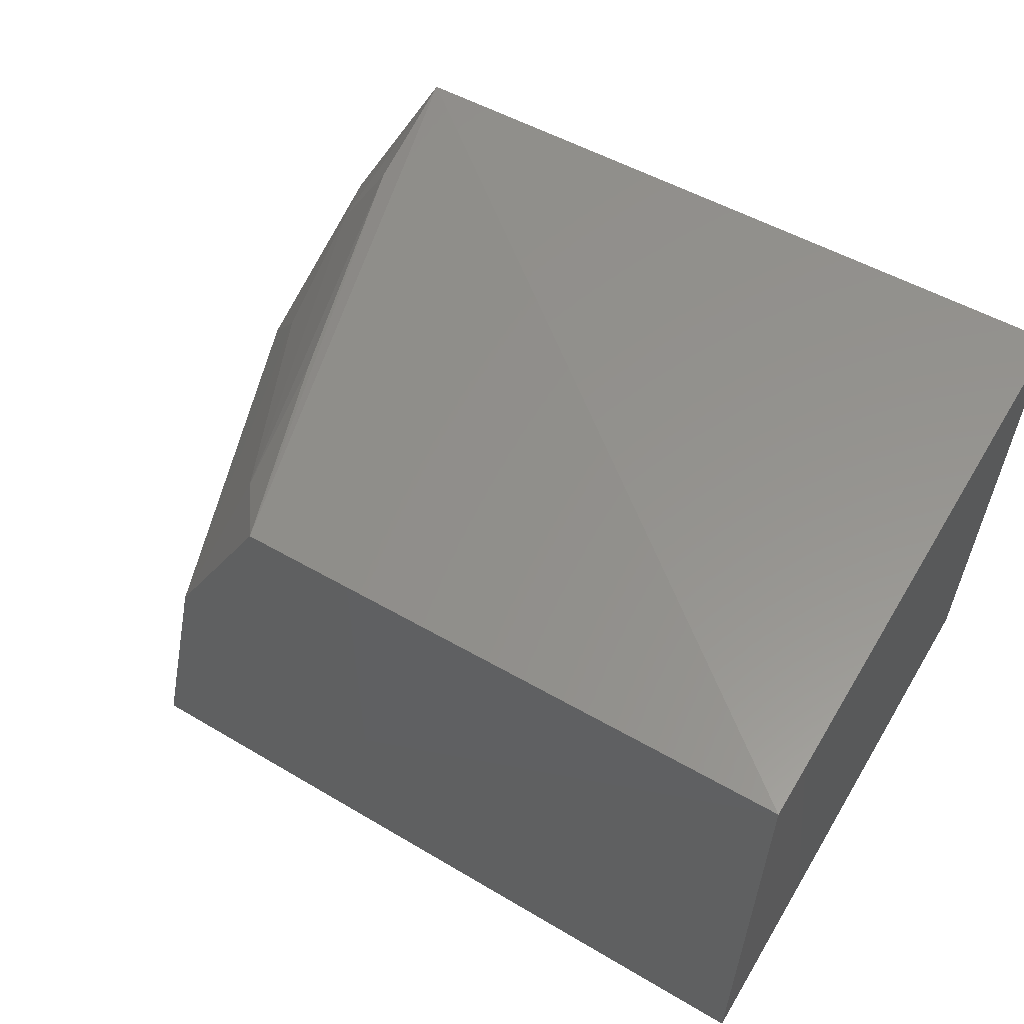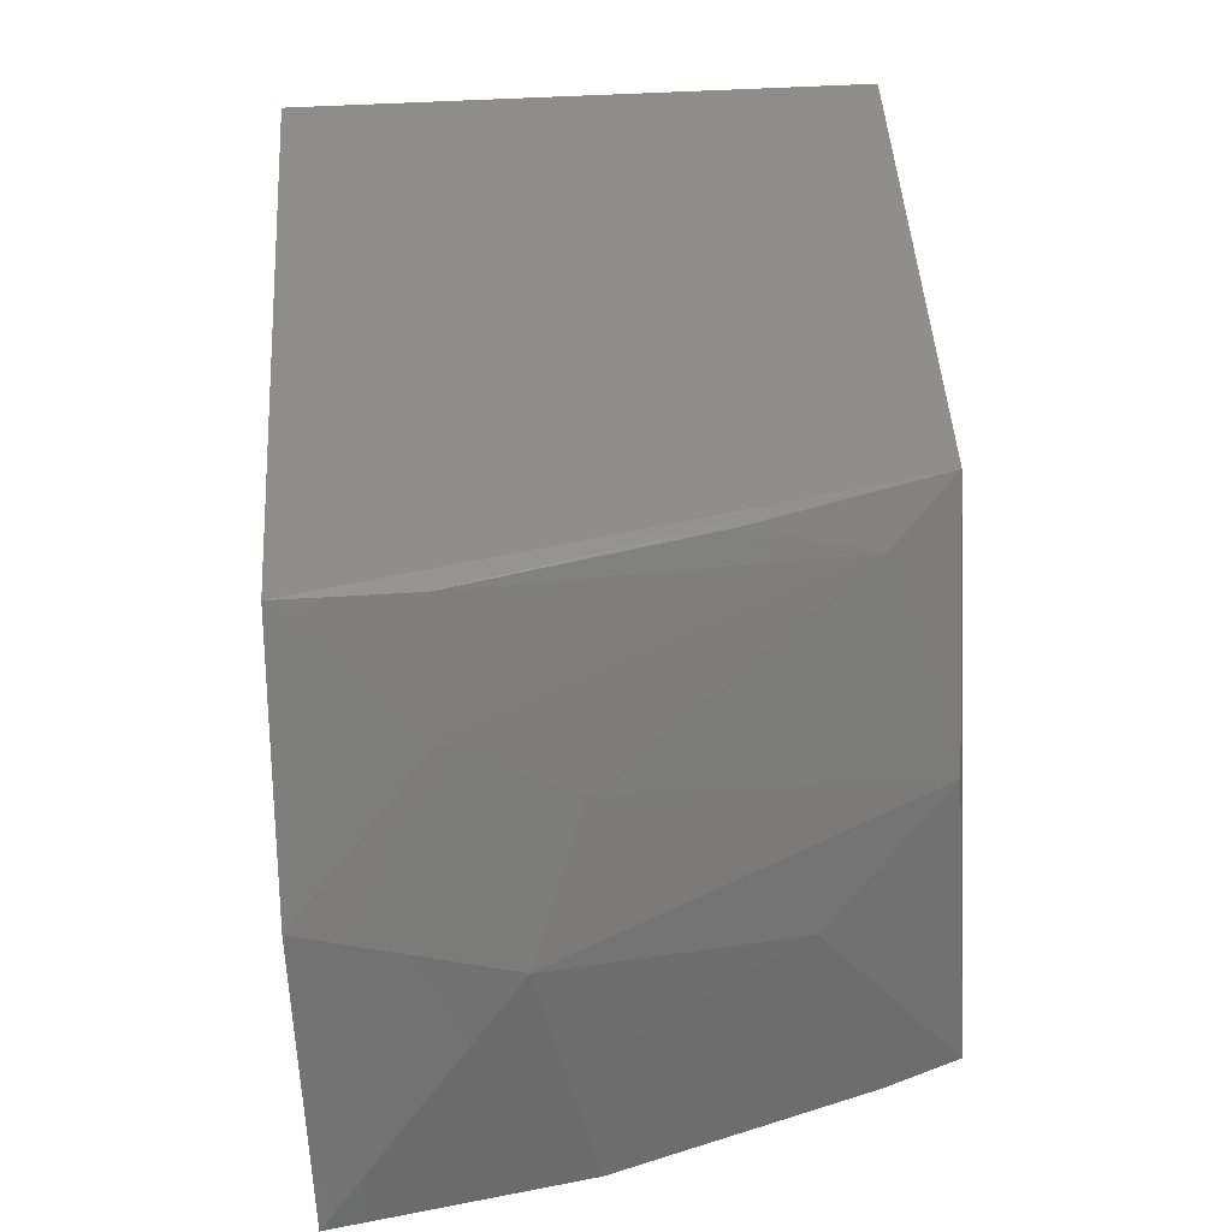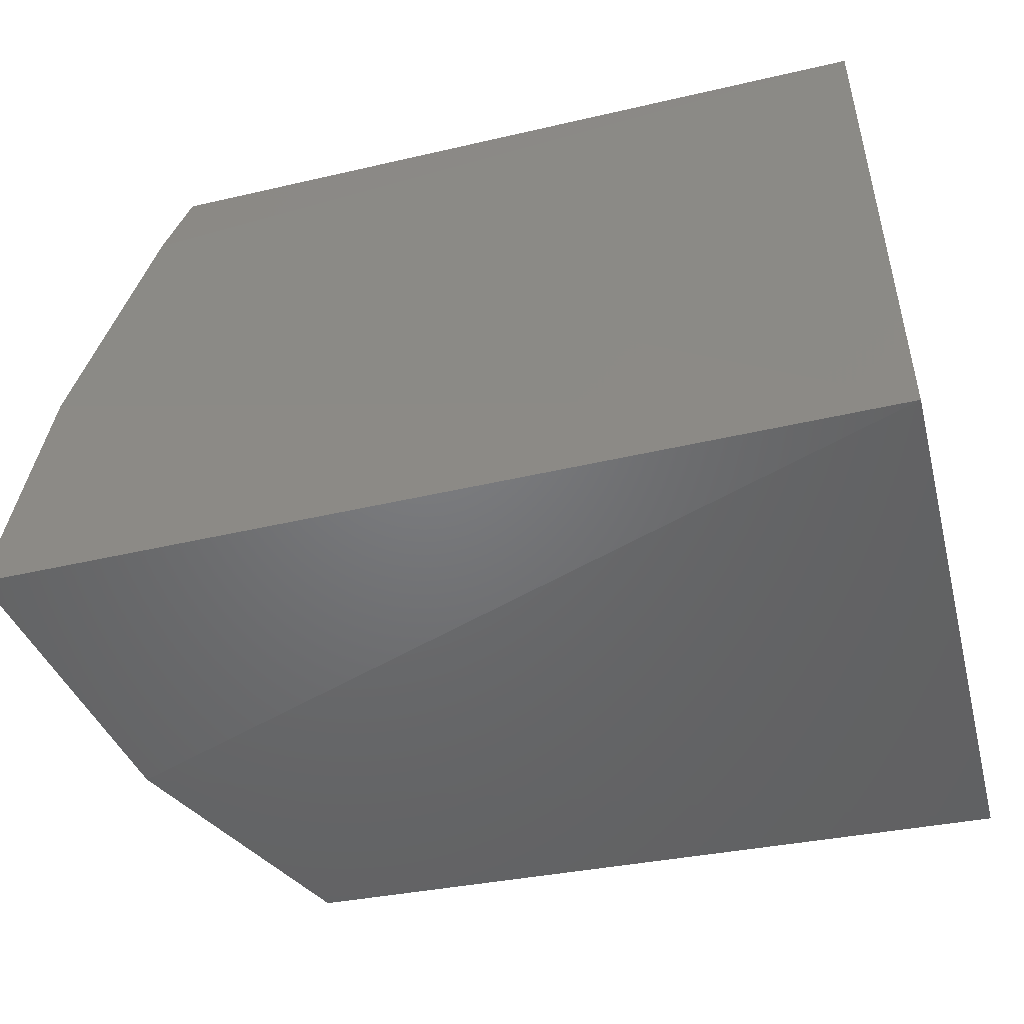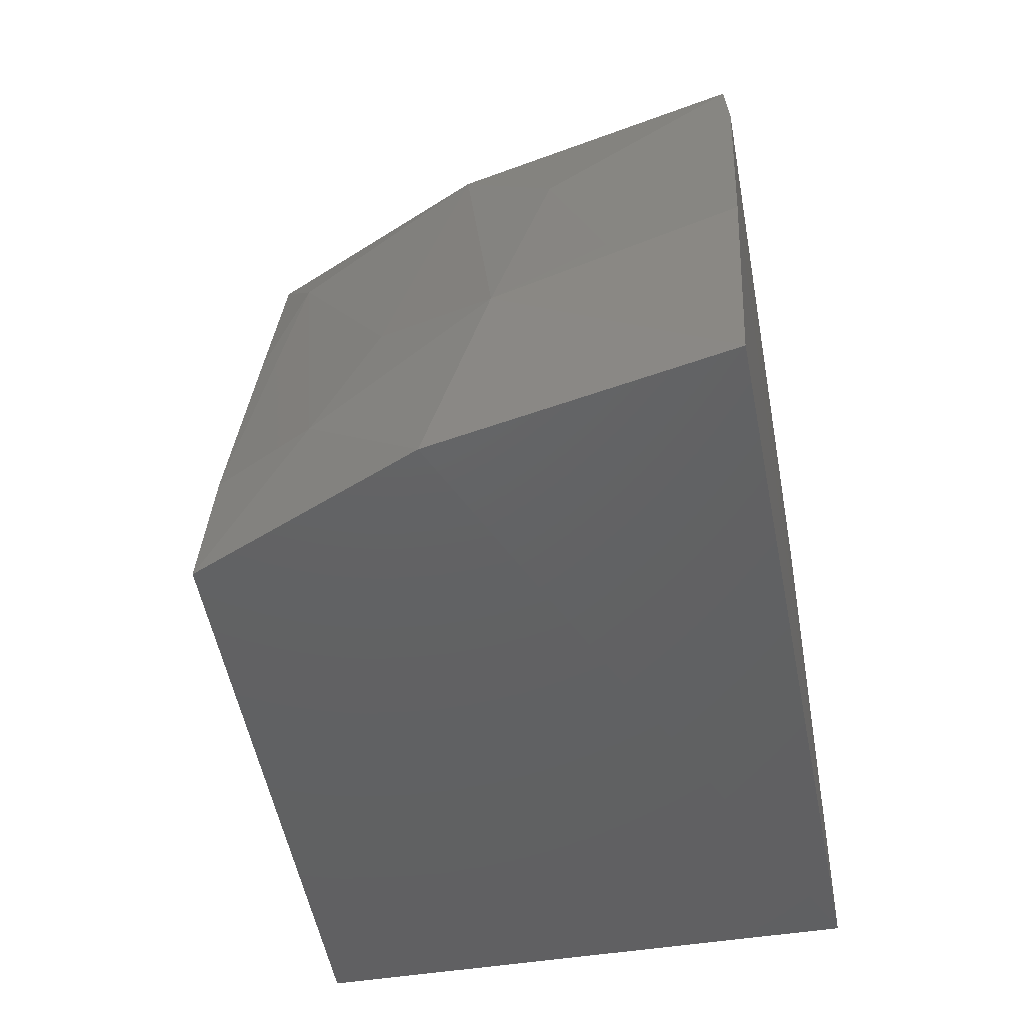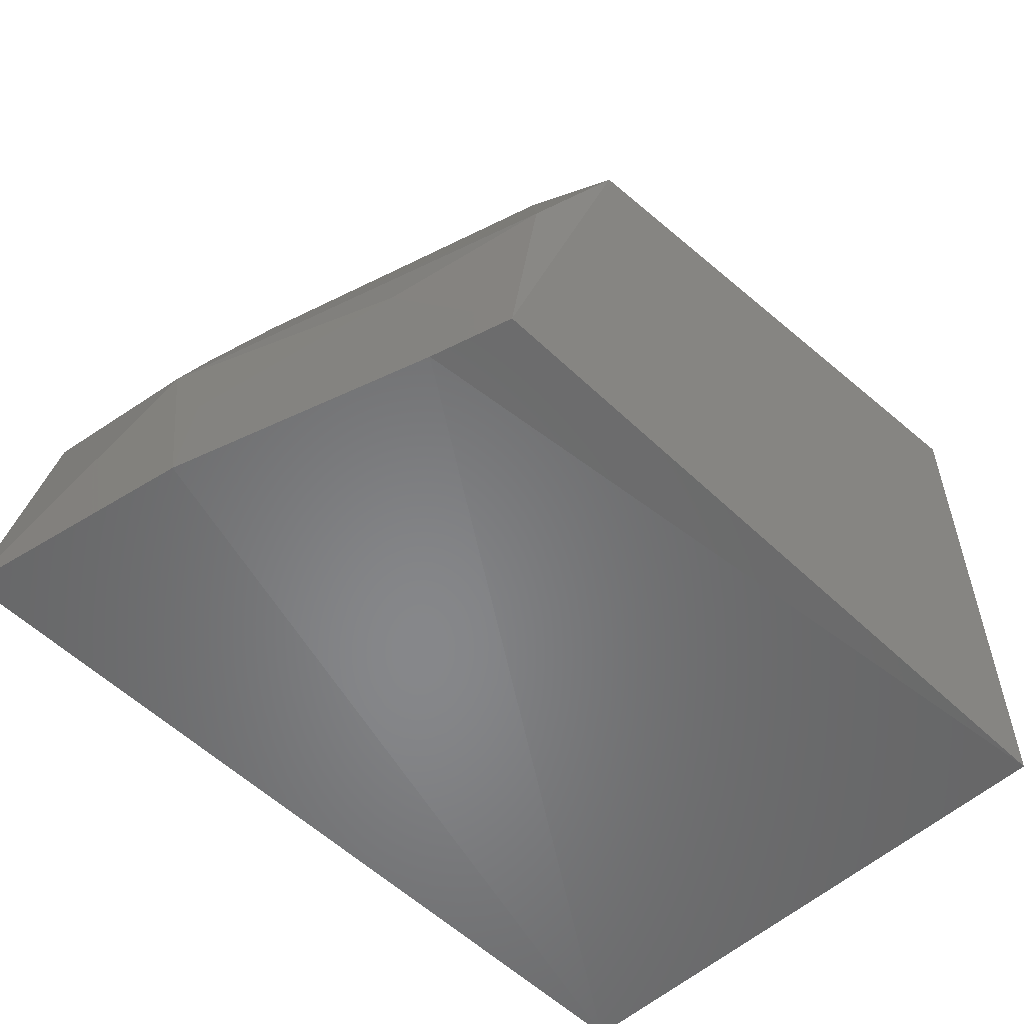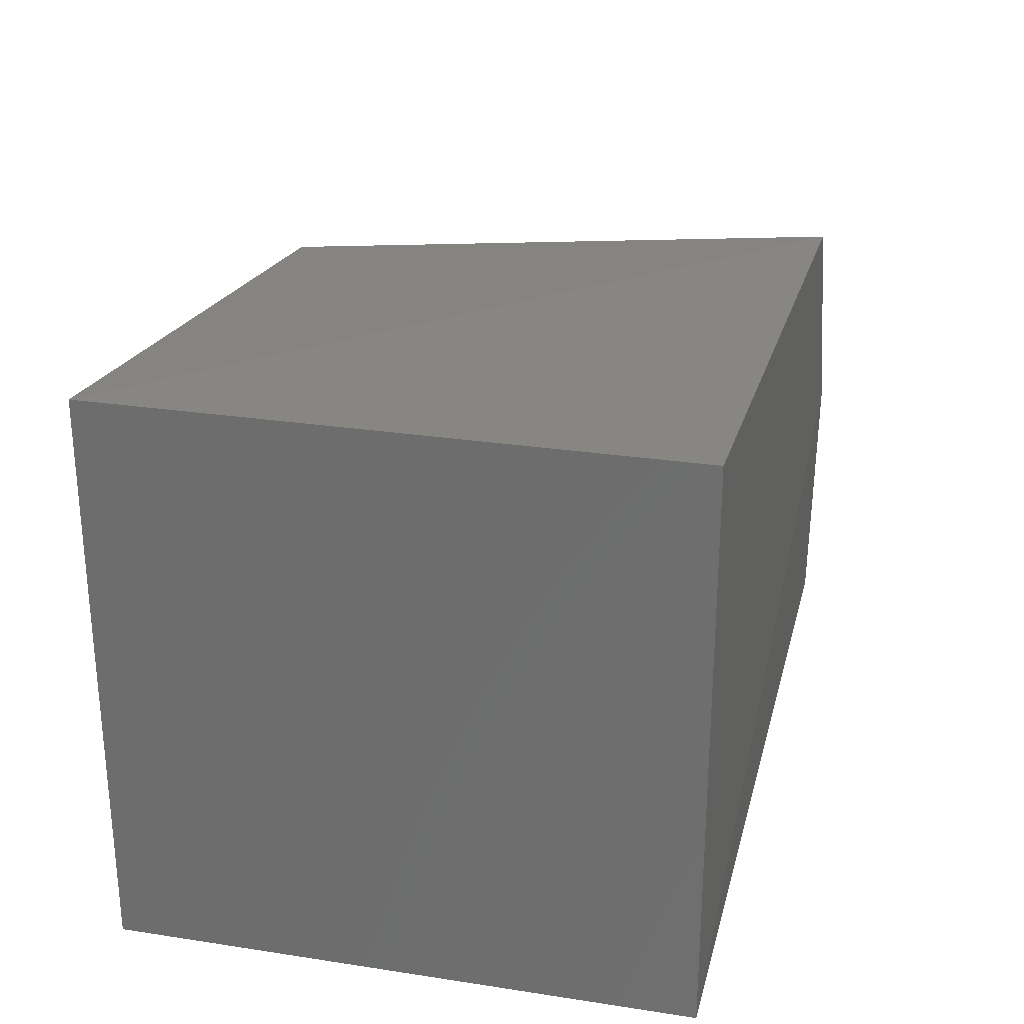
<metadata>
{"format":"stl","ext":"stl","renderer":"f3d","projection":"perspective","resolution":1024,"background":"white","views":[{"elev":59.1,"azim":30.7,"up":"+Y"},{"elev":38.3,"azim":-95.0,"up":"+Y"},{"elev":-48.2,"azim":14.4,"up":"+Z"},{"elev":-44.6,"azim":-78.7,"up":"+Z"},{"elev":-54.7,"azim":-46.2,"up":"+Y"},{"elev":27.0,"azim":103.4,"up":"+Y"}]}
</metadata>
<code>
# stl→obj: 20 verts, 36 faces
v -14.53 3.806 6.806
v -14.53 0.3056 6.806
v -14.53 0.3056 3.306
v -18.99 0.277 6.741
v -14.53 3.806 3.306
v -18.82 3.516 3.249
v -17.97 3.453 6.67
v -19.13 0.2438 6.278
v -19.52 2.063 3.238
v -19.86 0.2907 3.289
v -19.09 2.822 4.009
v -19.6 0.2551 4.748
v -18.75 3.46 4.016
v -18.67 2.025 6.645
v -19.51 1.682 4.402
v -18.29 3.194 6.258
v -19.1 1.406 5.878
v -18.35 3.439 5.498
v -19.1 2.429 4.711
v -19.51 1.02 4.718
f 1 2 3
f 4 2 1
f 5 1 3
f 5 6 1
f 7 4 1
f 7 1 6
f 8 3 2
f 8 2 4
f 9 5 3
f 9 6 5
f 10 9 3
f 11 6 9
f 12 10 3
f 12 3 8
f 13 7 6
f 13 6 11
f 14 4 7
f 15 9 10
f 15 10 12
f 15 11 9
f 16 13 11
f 16 14 7
f 17 4 14
f 17 14 15
f 18 16 7
f 18 7 13
f 18 13 16
f 19 15 14
f 19 14 16
f 19 16 11
f 19 11 15
f 20 17 15
f 20 15 12
f 20 4 17
f 20 12 8
f 20 8 4

</code>
